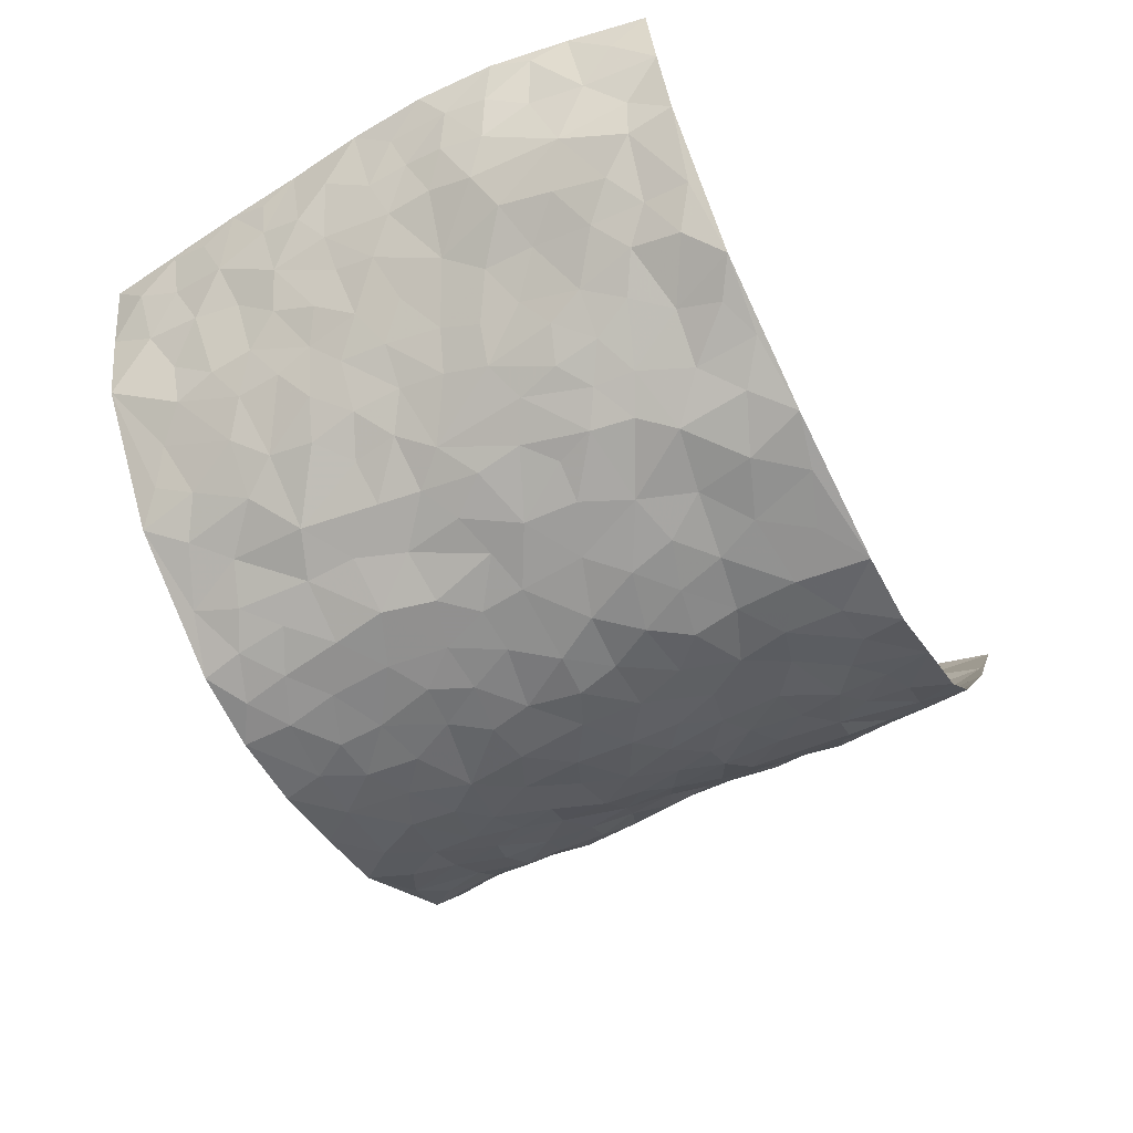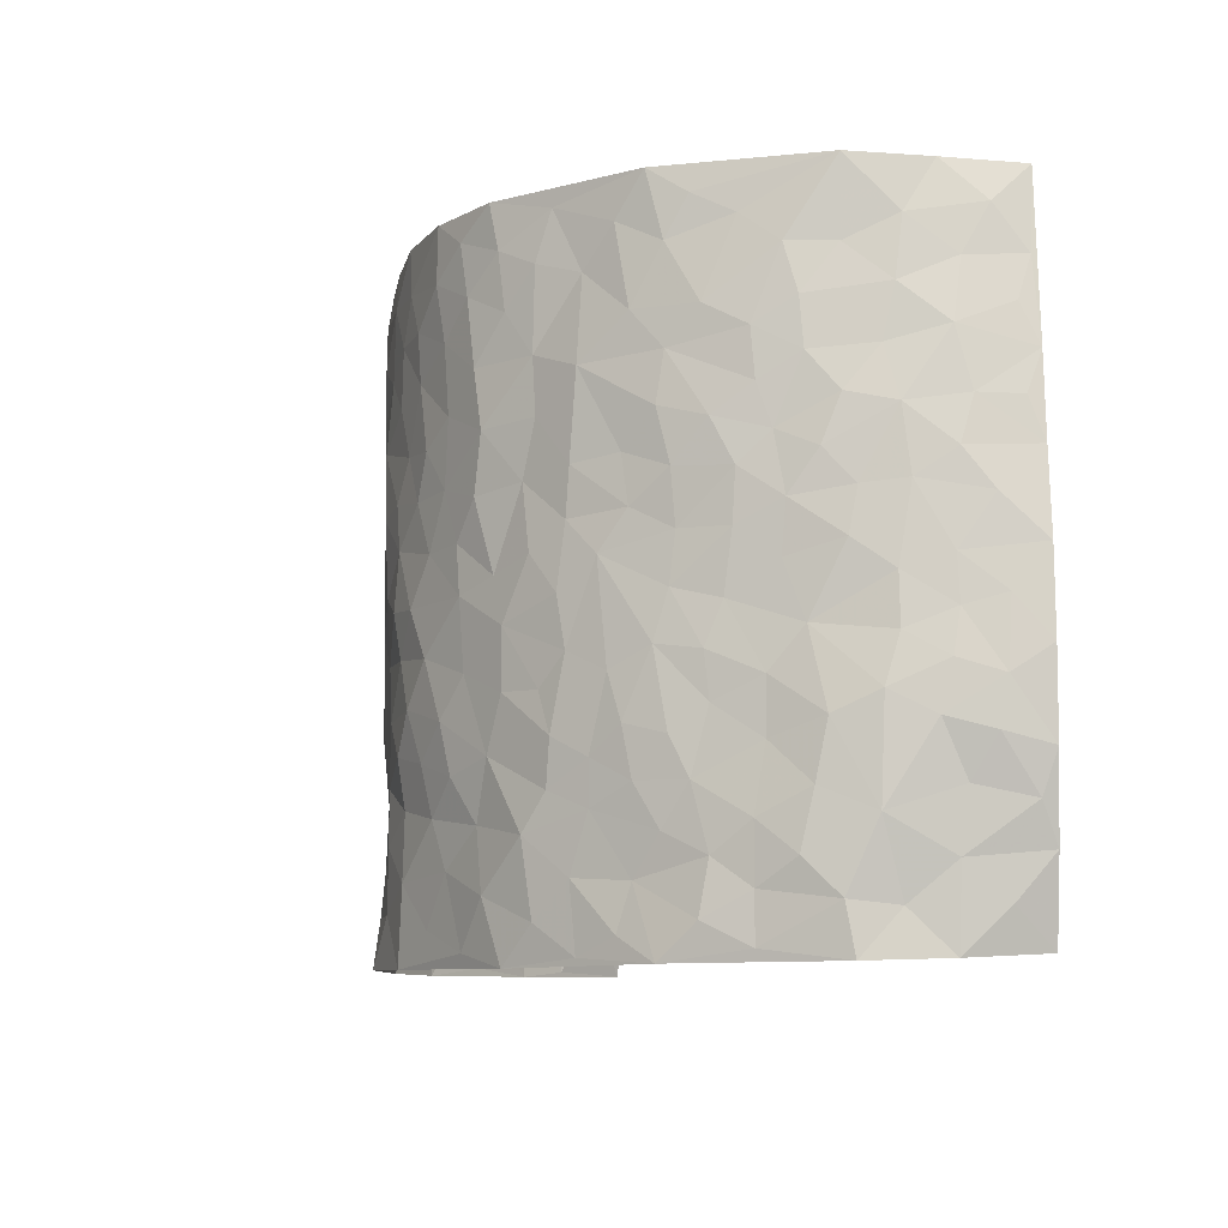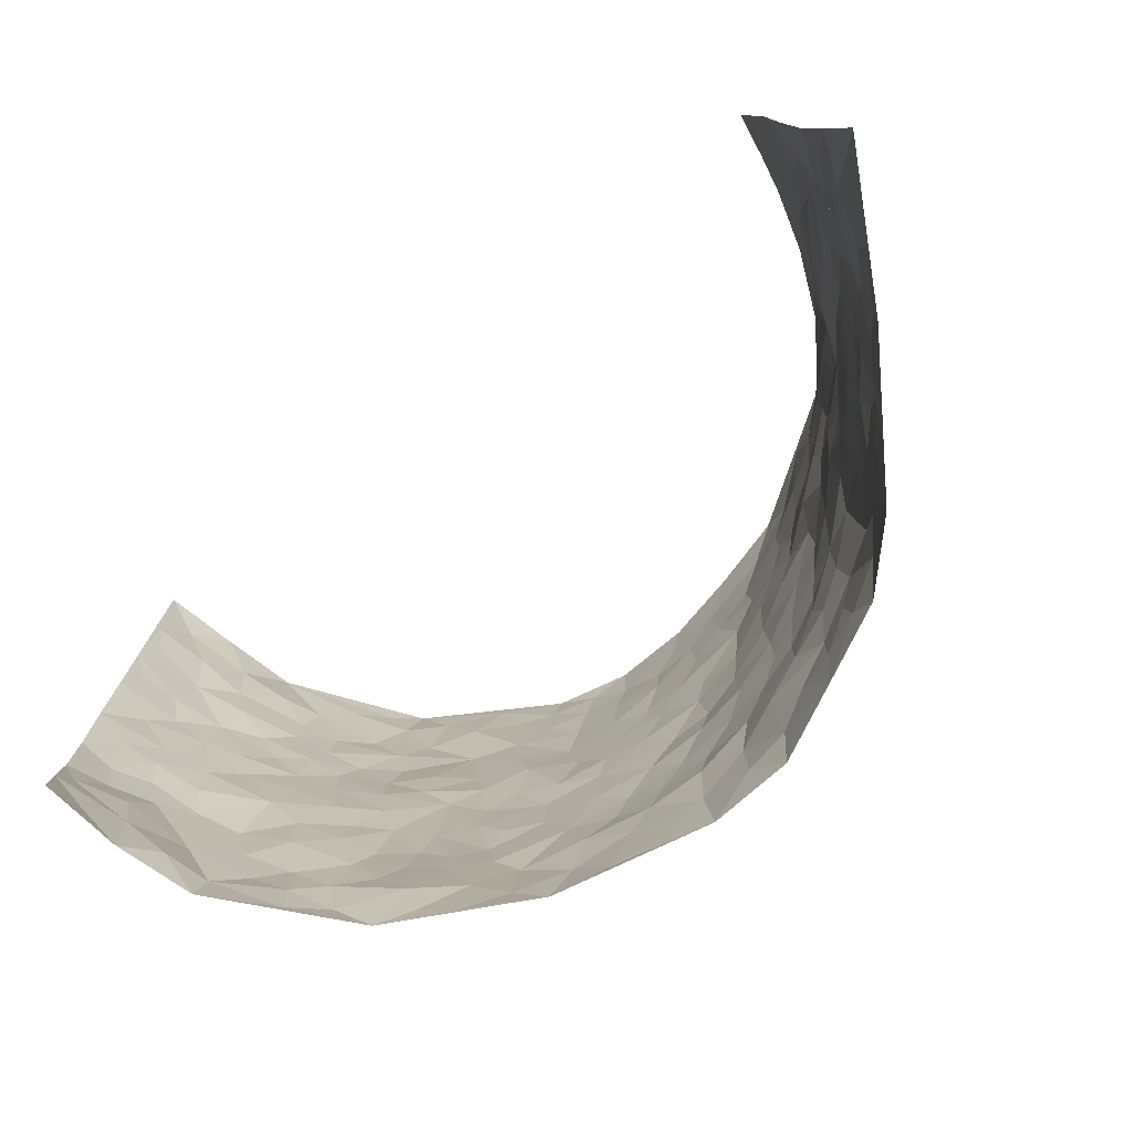
<metadata>
{"format":"obj","ext":"obj","renderer":"f3d","projection":"perspective","resolution":1024,"background":"white","views":[{"elev":-54.8,"azim":-62.2,"up":"+Z"},{"elev":-8.7,"azim":-111.5,"up":"+Y"},{"elev":-77.1,"azim":40.2,"up":"+Y"}]}
</metadata>
<code>
v -0.6566 0.01632 0.3905
v -0.6353 0.9993 0.3954
v 0.7178 0.001498 0.3705
v 0.6525 0.9954 0.4005
v -0.6352 0.3988 0.1995
v -0.7014 0.5061 0.3717
v -0.6668 0.3645 0.2526
v 0.002083 0.001626 -0.2277
v -0.7067 0.2592 0.369
v -0.6922 0.345 0.3127
v -0.6064 0.006934 0.1491
v -0.6833 0.1377 0.3801
v -0.5972 0.2978 0.121
v -0.64 0.01029 0.2674
v -0.6607 0.2949 0.2372
v -0.4492 0.00449 -0.04213
v -0.6908 0.1973 0.3537
v -0.2839 0.1664 -0.1558
v -0.634 0.3278 0.1771
v -0.6497 0.1281 0.2673
v -0.663 0.07364 0.3296
v -0.6189 0.07178 0.2072
v -0.5751 0.1312 0.09162
v -0.6039 0.07935 0.1355
v -0.6603 0.2152 0.2741
v -0.6872 0.2773 0.3019
v -0.6292 0.1815 0.1732
v -0.5862 0.2142 0.1073
v -0.6602 0.494 0.2632
v -0.7115 0.3825 0.3669
v -0.5841 1.003 0.1536
v -0.4787 0.2251 -0.007539
v 0.2568 0.1563 -0.1706
v -0.6701 0.7529 0.3827
v -0.3467 0.3934 -0.1203
v -0.6059 0.7576 0.1966
v -0.6114 0.836 0.2128
v -0.5015 0.4458 0.02822
v -0.5178 0.6091 0.03768
v -0.4432 0.9993 -0.05114
v -0.673 0.6915 0.3577
v -0.5544 0.5667 0.08833
v -0.3668 0.7556 -0.1136
v -0.46 0.2819 -0.029
v -0.4215 0.2265 -0.06053
v -0.4469 0.1644 -0.03362
v -0.4083 0.6388 -0.06928
v -0.344 0.5606 -0.1193
v 0.1676 0.4719 -0.2041
v -0.3182 0.2204 -0.1346
v -0.2053 0.6095 -0.1947
v -0.3524 0.6301 -0.1174
v -0.2885 0.05699 -0.142
v -0.5325 0.7137 0.05868
v -0.3679 0.1946 -0.09688
v -0.6591 0.6242 0.2722
v -0.03618 0.3468 -0.231
v 0.05988 0.3379 -0.2243
v 0.2906 0.4492 -0.1553
v -0.09187 0.5504 -0.2192
v -0.161 0.5549 -0.2036
v 0.0971 0.6284 -0.2254
v -0.5382 0.351 0.0673
v -0.6015 0.5793 0.1624
v -0.6568 0.8137 0.3579
v -0.4964 0.1328 0.009195
v -0.3433 0.01285 -0.1042
v -0.6303 0.4725 0.2002
v -0.5372 0.1766 0.04953
v -0.5308 0.02201 0.05279
v -0.2367 0.0005813 -0.1647
v -0.532 0.09233 0.05264
v -0.4908 0.05632 -0.003239
v -0.3983 0.03916 -0.07284
v -0.4094 0.1056 -0.05571
v -0.6573 0.6919 0.2937
v -0.6517 0.8764 0.381
v -0.5989 0.5147 0.1499
v 0.003527 0.9974 -0.2219
v -0.627 0.6806 0.2095
v -0.4917 0.3183 0.01295
v -0.457 0.4632 -0.02544
v 0.009618 0.5702 -0.2307
v -0.04674 0.4817 -0.2311
v 0.00583 0.4184 -0.228
v -0.1202 0.1273 -0.2016
v -0.4993 0.6729 0.01074
v -0.6774 0.5682 0.3118
v -0.5915 0.6959 0.1476
v -0.4154 0.2978 -0.07207
v -0.538 0.2715 0.06632
v -0.4533 0.6911 -0.04118
v -0.1683 0.4838 -0.2018
v -0.2541 0.4352 -0.1722
v -0.5432 0.6528 0.07709
v -0.009022 0.1158 -0.2265
v -0.3862 0.5116 -0.0933
v -0.3283 0.2875 -0.1339
v -0.2316 0.5027 -0.176
v -0.1754 0.3807 -0.1972
v -0.6842 0.6291 0.3775
v -0.5799 0.6274 0.1231
v -0.6346 0.5854 0.2187
v -0.3393 0.1107 -0.1112
v -0.4619 0.5355 -0.0183
v -0.5662 0.4111 0.1089
v -0.1277 0.3228 -0.2143
v -0.1463 0.2485 -0.2049
v -0.4634 0.6138 -0.02563
v 0.1131 0.7272 -0.2206
v -0.001006 0.2137 -0.2213
v -0.0706 0.2715 -0.2212
v 0.006881 0.2865 -0.2305
v -0.3985 0.3642 -0.08441
v -0.1903 0.1831 -0.1826
v -0.5475 0.4924 0.08488
v -0.4896 0.3844 0.00632
v -0.4468 0.3933 -0.04332
v -0.294 0.5241 -0.1503
v -0.2501 0.3496 -0.1712
v -0.3377 0.4675 -0.129
v -0.2191 0.2704 -0.1795
v -0.08831 0.4103 -0.2235
v -0.5128 0.5348 0.03559
v -0.08919 0.1973 -0.211
v -0.2079 0.09256 -0.1818
v -0.3728 0.2583 -0.09868
v -0.6871 0.4441 0.3212
v -0.6635 0.4271 0.2651
v 0.09494 0.4208 -0.2164
v 0.2062 0.2363 -0.1821
v 0.08592 0.5153 -0.2239
v 0.02269 0.4864 -0.2336
v 0.1681 0.391 -0.2026
v 0.6191 0.4942 0.2114
v 0.2201 0.4317 -0.1876
v 0.2616 0.3113 -0.1644
v 0.1626 0.5654 -0.2054
v 0.1251 0.9968 -0.2012
v -0.2774 0.6193 -0.1533
v 0.3962 0.877 -0.07911
v 0.4559 0.9939 -0.04562
v -0.2097 0.7803 -0.1977
v -0.05494 0.8633 -0.2271
v -0.3067 0.348 -0.1414
v -0.4171 0.5678 -0.06299
v -0.07123 0.05221 -0.2109
v -0.1529 0.02106 -0.1902
v 0.1275 0.00245 -0.2258
v 0.01728 0.859 -0.2258
v -0.01266 0.6983 -0.2247
v 0.4008 0.1939 -0.09232
v 0.3292 0.2875 -0.1311
v 0.5081 0.5238 0.04379
v 0.4679 0.544 -0.009778
v 0.4233 0.1325 -0.06587
v 0.4685 0.2247 -0.01542
v 0.3903 0.3603 -0.09143
v 0.02686 0.6394 -0.2293
v -0.05594 0.6265 -0.2252
v -0.1425 0.7287 -0.2108
v -0.08331 0.6925 -0.2224
v -0.05652 0.7905 -0.2232
v -0.1323 0.6314 -0.2115
v 0.02515 0.7737 -0.2253
v 0.2454 0.9972 -0.1739
v -0.0151 0.9261 -0.2254
v -0.2584 0.8465 -0.1724
v -0.1947 0.8799 -0.203
v -0.2991 0.7814 -0.1481
v -0.238 0.9984 -0.188
v -0.2235 0.6949 -0.1922
v -0.3007 0.7004 -0.1445
v -0.1365 0.829 -0.2149
v -0.1193 0.9976 -0.2202
v 0.2174 0.744 -0.1851
v 0.1746 0.6649 -0.1974
v 0.3144 0.5931 -0.1348
v 0.2565 0.5207 -0.1676
v 0.2611 0.663 -0.1645
v 0.3917 0.7415 -0.07543
v 0.3333 0.681 -0.1108
v 0.279 0.7308 -0.156
v 0.07311 0.9285 -0.2207
v 0.08295 0.8222 -0.2203
v 0.1499 0.8567 -0.2115
v 0.2481 0.8719 -0.1726
v 0.3101 0.7911 -0.1387
v 0.2275 0.5931 -0.1735
v -0.6324 0.8712 0.2931
v -0.5625 0.8204 0.1047
v -0.6433 0.7808 0.2754
v -0.6109 1.001 0.2738
v -0.6376 0.9433 0.3342
v -0.6087 0.9254 0.2255
v -0.5771 0.889 0.1554
v -0.5124 0.9319 0.04518
v -0.5495 0.8896 0.08909
v -0.5662 0.7496 0.1093
v -0.4925 0.8172 0.003291
v -0.5296 0.7845 0.0536
v -0.4563 0.9028 -0.03101
v -0.3612 0.8793 -0.1036
v -0.4778 0.9621 -0.005149
v -0.4248 0.818 -0.06496
v -0.4047 0.9372 -0.07717
v -0.3219 0.9732 -0.1307
v -0.4585 0.7633 -0.03134
v -0.3034 0.9018 -0.1471
v -0.25 0.9305 -0.1792
v 0.1597 0.7831 -0.2079
v 0.2511 0.8026 -0.1709
v 0.192 0.9324 -0.1979
v 0.371 0.8092 -0.09955
v 0.3238 0.8787 -0.1281
v 0.3632 0.9795 -0.1035
v 0.2858 0.9363 -0.1579
v 0.4144 0.9443 -0.07259
v 0.358 0.4915 -0.1055
v 0.3152 0.527 -0.1393
v 0.435 0.6017 -0.03397
v 0.3994 0.6619 -0.07246
v 0.3772 0.5855 -0.08661
v 0.3411 0.1881 -0.1284
v 0.4392 0.3324 -0.04413
v 0.4147 0.5202 -0.04924
v 0.333 0.3863 -0.129
v -0.1212 0.914 -0.2226
v -0.1799 0.9573 -0.2083
v 0.3105 0.1315 -0.1423
v 0.5176 0.01174 0.05863
v 0.2018 0.3313 -0.1929
v 0.2687 0.3825 -0.1689
v 0.513 0.2453 0.02785
v 0.5868 0.9942 0.1617
v 0.6798 0.2471 0.3883
v 0.4499 0.8085 -0.03818
v 0.5856 0.4852 0.145
v 0.4466 0.7434 -0.04061
v 0.6737 0.4956 0.391
v 0.5603 0.2911 0.1007
v 0.4534 0.4657 -0.0174
v 0.6159 0.3086 0.1955
v 0.4876 0.4127 0.02062
v 0.4441 -0.001175 -0.04153
v 0.09144 0.2505 -0.2161
v 0.4563 0.07423 -0.02946
v 0.1363 0.317 -0.2094
v 0.3951 0.2645 -0.09272
v 0.6453 0.2626 0.2885
v 0.5397 0.459 0.08202
v 0.5033 0.07882 0.02703
v 0.4122 0.4244 -0.06226
v 0.5237 0.3691 0.05047
v 0.2793 0.2307 -0.1532
v 0.4393 0.2691 -0.04917
v 0.2584 0.07759 -0.1652
v 0.3548 0.0006807 -0.1255
v 0.2409 0.001245 -0.1759
v 0.1997 0.1137 -0.1885
v 0.07049 0.1683 -0.2224
v 0.1437 0.1887 -0.1962
v 0.5259 0.1442 0.05421
v 0.6163 0.4208 0.1951
v 0.5999 0.2182 0.1696
v 0.5405 0.07777 0.09045
v 0.5611 0.3823 0.1005
v 0.5883 0.3369 0.1416
v 0.6549 0.3233 0.2984
v 0.589 0.5645 0.1742
v 0.5706 0.1426 0.1205
v 0.6051 0.1473 0.1842
v 0.6385 0.365 0.255
v 0.6728 0.3463 0.353
v 0.6569 0.4352 0.299
v 0.5062 0.3098 0.03189
v 0.6321 0.1037 0.2347
v 0.3209 0.06184 -0.1372
v 0.3886 0.06673 -0.09547
v 0.0731 0.07716 -0.2226
v 0.1444 0.07232 -0.211
v 0.6703 0.7461 0.3945
v 0.5911 0.0764 0.1553
v 0.5478 0.2129 0.09137
v 0.6722 0.4209 0.3727
v 0.6608 0.5055 0.3201
v 0.6213 0.2481 0.2265
v 0.4762 0.1458 -0.008671
v 0.5898 -0.0008687 0.1598
v 0.4507 0.3915 -0.02507
v 0.6896 0.06263 0.3407
v 0.6961 0.1233 0.3817
v 0.6321 0.1781 0.2567
v 0.66 0.1217 0.3085
v 0.6393 0.00763 0.242
v 0.671 0.185 0.3471
v 0.5541 0.5535 0.1024
v 0.556 0.6295 0.1311
v 0.5119 0.6328 0.03298
v 0.6219 0.6878 0.2498
v 0.5399 0.7675 0.07075
v 0.6694 0.6211 0.3713
v 0.5927 0.6382 0.1984
v 0.6403 0.5919 0.2731
v 0.5822 0.7402 0.1652
v 0.6402 0.5274 0.2632
v 0.6642 0.5704 0.33
v 0.6495 0.6557 0.31
v 0.546 0.6885 0.07774
v 0.5033 0.7202 0.01433
v 0.4618 0.6712 -0.02474
v 0.6251 0.8485 0.2769
v 0.5798 0.8672 0.1416
v 0.6122 0.7733 0.2379
v 0.6412 0.7743 0.3186
v 0.6044 0.8404 0.2066
v 0.6605 0.8707 0.3947
v 0.5735 0.7983 0.1248
v 0.6593 0.8079 0.3726
v 0.5889 0.9274 0.1702
v 0.6265 0.9946 0.2787
v 0.5328 0.9945 0.05122
v 0.6129 0.9221 0.2463
v 0.6342 0.9247 0.3309
v 0.5572 0.9305 0.09584
v 0.4912 0.8979 0.01418
v 0.4478 0.878 -0.03458
v 0.4938 0.9656 0.003497
v 0.499 0.8175 0.02397
v 0.5432 0.8566 0.07428
f 29 6 128
f 12 21 20
f 26 10 9
f 55 45 46
f 27 19 15
f 26 9 17
f 101 6 88
f 12 1 21
f 7 15 19
f 125 86 96
f 84 123 85
f 129 29 128
f 25 27 15
f 12 20 17
f 73 75 66
f 22 14 11
f 26 17 25
f 9 12 17
f 25 15 26
f 5 129 7
f 52 146 48
f 55 18 50
f 7 19 5
f 20 27 25
f 124 82 105
f 41 76 34
f 20 14 22
f 14 20 21
f 14 21 1
f 24 22 11
f 24 27 22
f 72 66 69
f 69 32 91
f 70 24 11
f 24 23 27
f 17 20 25
f 27 20 22
f 10 15 7
f 10 26 15
f 23 28 27
f 27 13 19
f 28 23 69
f 13 27 28
f 119 121 94
f 10 7 129
f 6 30 128
f 9 10 30
f 36 192 80
f 80 102 89
f 118 81 44
f 64 103 78
f 115 126 86
f 45 32 46
f 91 63 13
f 129 68 29
f 95 87 54
f 95 54 199
f 202 40 204
f 82 97 105
f 29 88 6
f 18 55 104
f 148 126 71
f 38 82 124
f 50 18 122
f 117 82 38
f 5 19 106
f 82 117 118
f 80 64 102
f 127 45 55
f 194 77 190
f 98 35 114
f 39 124 105
f 127 50 98
f 106 19 13
f 66 75 46
f 39 95 42
f 63 117 38
f 95 89 102
f 101 56 76
f 51 140 99
f 18 53 126
f 62 83 132
f 45 127 90
f 112 113 57
f 103 29 68
f 130 85 58
f 109 39 105
f 35 94 121
f 113 246 58
f 151 165 163
f 120 100 94
f 114 127 98
f 192 190 65
f 95 39 87
f 36 191 37
f 67 104 74
f 56 101 88
f 13 63 106
f 192 34 76
f 268 241 243
f 108 115 125
f 93 84 60
f 133 84 85
f 156 288 157
f 101 76 41
f 80 103 64
f 105 97 146
f 99 61 51
f 92 109 47
f 125 96 111
f 158 227 153
f 75 104 55
f 69 66 32
f 81 91 32
f 106 78 68
f 42 64 78
f 77 34 65
f 24 70 72
f 75 73 16
f 16 71 67
f 2 34 77
f 13 28 91
f 103 56 88
f 56 80 76
f 72 69 23
f 11 16 70
f 16 73 70
f 16 67 74
f 115 18 126
f 24 72 23
f 73 72 70
f 16 74 75
f 72 73 66
f 32 45 44
f 84 83 60
f 66 46 32
f 78 106 116
f 117 63 81
f 67 53 104
f 103 68 78
f 69 91 28
f 36 80 89
f 106 38 116
f 106 68 5
f 81 118 117
f 62 132 138
f 32 44 81
f 53 67 71
f 57 58 85
f 123 100 107
f 93 60 61
f 33 230 224
f 8 96 147
f 132 133 130
f 140 48 119
f 93 100 123
f 122 98 50
f 164 60 160
f 53 71 126
f 125 112 108
f 193 194 195
f 75 55 46
f 63 91 81
f 56 103 80
f 196 198 31
f 18 104 53
f 121 48 97
f 38 106 63
f 118 97 82
f 97 35 121
f 51 172 140
f 130 134 49
f 87 39 109
f 288 252 263
f 97 114 35
f 47 43 92
f 57 113 58
f 248 130 58
f 34 101 41
f 114 90 127
f 116 124 42
f 145 94 35
f 118 114 97
f 167 79 175
f 98 145 35
f 85 123 57
f 43 47 52
f 199 36 89
f 42 78 116
f 159 83 62
f 88 29 103
f 74 104 75
f 118 44 90
f 173 140 172
f 42 95 102
f 190 192 37
f 65 190 77
f 89 95 199
f 125 111 112
f 92 87 109
f 18 115 122
f 177 180 176
f 112 57 107
f 109 105 146
f 93 94 100
f 285 286 275
f 96 86 147
f 137 232 131
f 57 123 107
f 87 92 208
f 49 134 136
f 132 130 49
f 161 164 162
f 50 127 55
f 122 108 107
f 122 107 100
f 48 140 52
f 118 90 114
f 99 119 94
f 123 84 93
f 36 37 192
f 48 121 119
f 120 122 100
f 39 42 124
f 38 124 116
f 248 58 246
f 44 45 90
f 98 122 120
f 146 52 47
f 94 93 99
f 168 209 170
f 212 183 188
f 202 197 200
f 42 102 64
f 107 108 112
f 99 93 61
f 8 280 96
f 112 111 113
f 125 115 86
f 115 108 122
f 128 30 10
f 5 68 129
f 10 129 128
f 132 49 138
f 83 84 133
f 130 133 85
f 83 133 132
f 248 134 130
f 156 152 224
f 151 110 165
f 212 186 211
f 153 224 249
f 254 251 244
f 246 261 262
f 225 158 249
f 49 136 179
f 185 184 150
f 214 188 181
f 181 188 182
f 161 163 174
f 143 170 172
f 110 211 185
f 184 79 167
f 174 228 169
f 62 110 159
f 163 150 144
f 210 169 229
f 170 143 168
f 176 211 110
f 98 120 145
f 94 145 120
f 48 146 97
f 109 146 47
f 148 86 126
f 147 86 148
f 71 8 148
f 8 147 148
f 244 276 254
f 232 136 134
f 174 143 161
f 60 83 160
f 163 162 151
f 159 160 83
f 261 281 262
f 259 281 149
f 219 220 59
f 246 113 111
f 33 255 131
f 157 256 152
f 137 255 153
f 230 278 279
f 262 260 33
f 154 155 242
f 131 255 137
f 248 131 232
f 281 280 149
f 259 258 278
f 220 179 59
f 159 151 160
f 162 160 151
f 164 61 60
f 228 174 144
f 144 174 163
f 159 110 151
f 161 172 164
f 186 184 185
f 161 162 163
f 61 164 51
f 160 162 164
f 187 217 213
f 150 163 165
f 205 202 200
f 79 184 139
f 170 43 173
f 174 169 143
f 161 143 172
f 167 144 150
f 176 180 183
f 172 170 173
f 223 226 221
f 185 150 165
f 99 140 119
f 207 206 203
f 172 51 164
f 43 52 173
f 173 52 140
f 167 175 228
f 228 229 169
f 210 168 169
f 177 110 62
f 189 138 179
f 62 138 177
f 136 232 233
f 181 182 222
f 150 184 167
f 178 180 189
f 49 179 138
f 177 138 189
f 180 178 182
f 178 179 220
f 307 308 304
f 222 223 221
f 215 187 188
f 176 183 212
f 187 213 186
f 214 215 188
f 185 211 186
f 237 181 239
f 182 188 183
f 110 185 165
f 216 215 141
f 211 176 212
f 182 183 180
f 176 110 177
f 213 184 186
f 178 189 179
f 177 189 180
f 195 190 37
f 197 198 200
f 195 194 190
f 34 192 65
f 80 192 76
f 37 196 195
f 194 2 77
f 193 2 194
f 196 37 191
f 31 193 195
f 198 196 191
f 31 195 196
f 199 201 191
f 197 204 31
f 198 191 201
f 31 198 197
f 201 199 54
f 36 199 191
f 54 208 201
f 208 43 205
f 208 54 87
f 198 201 200
f 206 205 203
f 43 170 203
f 210 207 209
f 40 202 206
f 31 204 40
f 197 202 204
f 208 205 200
f 43 203 205
f 205 206 202
f 203 209 207
f 171 40 207
f 40 206 207
f 208 200 201
f 43 208 92
f 170 209 203
f 168 143 169
f 207 210 171
f 168 210 209
f 188 187 212
f 212 187 186
f 166 139 213
f 184 213 139
f 237 214 181
f 215 214 141
f 216 141 218
f 213 217 166
f 142 166 216
f 217 216 166
f 187 215 217
f 216 217 215
f 237 141 214
f 142 216 218
f 223 222 182
f 179 136 59
f 223 220 219
f 267 238 251
f 237 327 141
f 223 182 178
f 158 290 253
f 220 223 178
f 59 233 227
f 233 59 136
f 248 246 131
f 153 249 158
f 251 254 267
f 223 219 226
f 111 261 246
f 297 251 238
f 276 256 157
f 167 228 144
f 229 228 175
f 175 171 229
f 229 171 210
f 260 257 33
f 265 271 272
f 266 289 283
f 269 243 250
f 249 224 152
f 266 283 271
f 227 233 137
f 253 227 158
f 325 313 320
f 135 264 275
f 310 329 239
f 270 298 297
f 249 256 225
f 275 273 269
f 311 222 221
f 155 154 299
f 234 276 157
f 310 311 299
f 222 239 181
f 221 226 155
f 266 263 252
f 242 290 244
f 264 273 275
f 273 264 243
f 242 244 154
f 276 290 225
f 288 234 157
f 240 282 302
f 275 286 306
f 225 290 158
f 234 263 284
f 241 254 276
f 233 232 137
f 137 153 227
f 264 135 238
f 244 251 154
f 260 259 257
f 227 253 219
f 33 224 255
f 154 297 299
f 240 302 307
f 297 154 251
f 264 268 243
f 253 226 219
f 271 284 263
f 277 294 293
f 290 242 253
f 241 234 284
f 59 227 219
f 242 155 226
f 252 245 231
f 157 152 156
f 257 230 33
f 152 256 249
f 278 230 257
f 262 33 131
f 224 153 255
f 259 278 257
f 134 248 232
f 230 279 224
f 96 261 111
f 261 96 280
f 280 281 261
f 246 262 131
f 252 247 245
f 268 267 241
f 283 277 272
f 288 247 252
f 275 274 285
f 295 291 294
f 267 268 264
f 263 234 288
f 309 310 299
f 290 276 244
f 283 272 271
f 267 254 241
f 265 243 241
f 236 240 285
f 297 238 270
f 303 305 298
f 241 276 234
f 221 155 299
f 272 277 293
f 250 243 287
f 286 285 240
f 284 271 265
f 271 263 266
f 295 3 291
f 225 256 276
f 241 284 265
f 289 266 231
f 3 292 291
f 321 235 323
f 293 294 296
f 279 278 258
f 245 279 258
f 279 156 224
f 260 281 259
f 280 8 149
f 262 281 260
f 231 266 252
f 267 264 238
f 306 304 270
f 283 289 295
f 243 269 273
f 236 269 250
f 294 292 296
f 274 236 285
f 269 274 275
f 250 287 293
f 245 289 231
f 236 274 269
f 156 279 247
f 242 226 253
f 247 279 245
f 243 265 287
f 288 156 247
f 265 272 293
f 296 292 236
f 293 287 265
f 295 294 277
f 277 283 295
f 236 250 296
f 289 3 295
f 292 294 291
f 293 296 250
f 300 304 308
f 325 320 235
f 329 330 326
f 270 304 303
f 270 303 298
f 309 305 301
f 135 306 270
f 299 297 298
f 298 309 299
f 238 135 270
f 300 314 305
f 303 300 305
f 304 306 307
f 300 303 304
f 282 319 315
f 322 325 235
f 275 306 135
f 307 306 286
f 240 307 286
f 308 307 302
f 302 282 308
f 308 282 315
f 305 309 298
f 310 309 301
f 310 301 329
f 310 239 311
f 222 311 239
f 299 311 221
f 319 312 315
f 312 323 316
f 301 305 318
f 305 314 316
f 300 308 315
f 316 314 312
f 312 314 315
f 315 314 300
f 323 312 324
f 316 313 318
f 282 4 317
f 330 313 325
f 4 321 324
f 235 320 323
f 282 317 319
f 312 319 317
f 326 325 322
f 316 320 313
f 316 318 305
f 142 218 327
f 327 218 141
f 316 323 320
f 324 312 317
f 4 324 317
f 321 323 324
f 318 313 330
f 328 326 322
f 326 327 329
f 329 327 237
f 326 328 327
f 322 142 328
f 327 328 142
f 329 237 239
f 301 318 330
f 326 330 325
f 330 329 301

</code>
